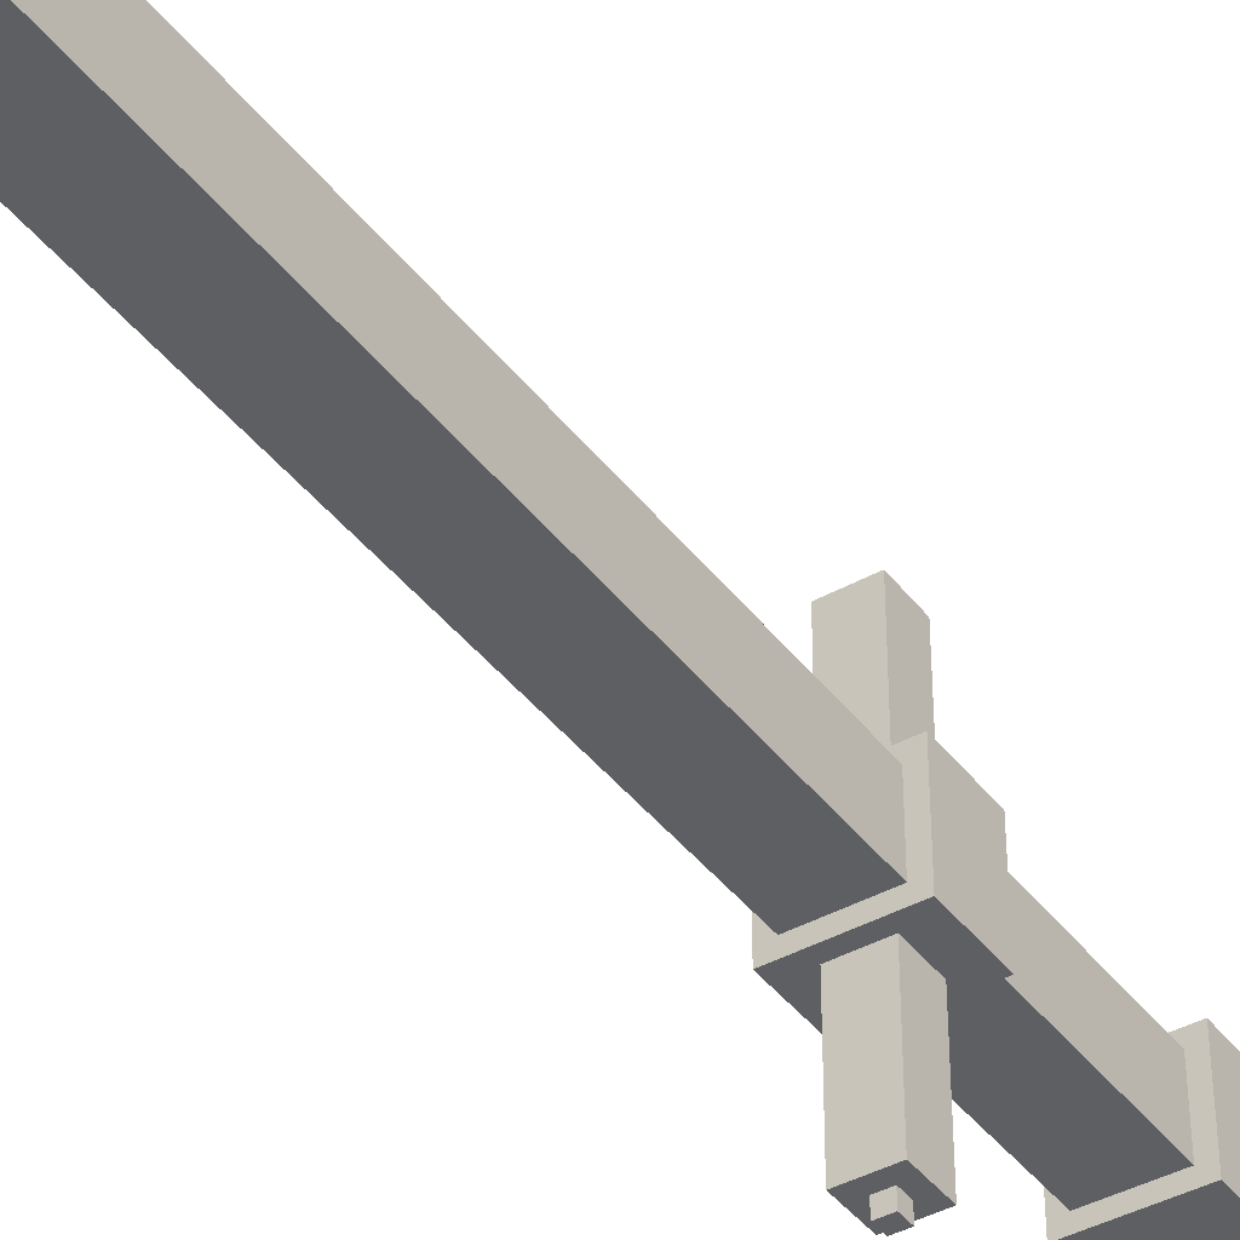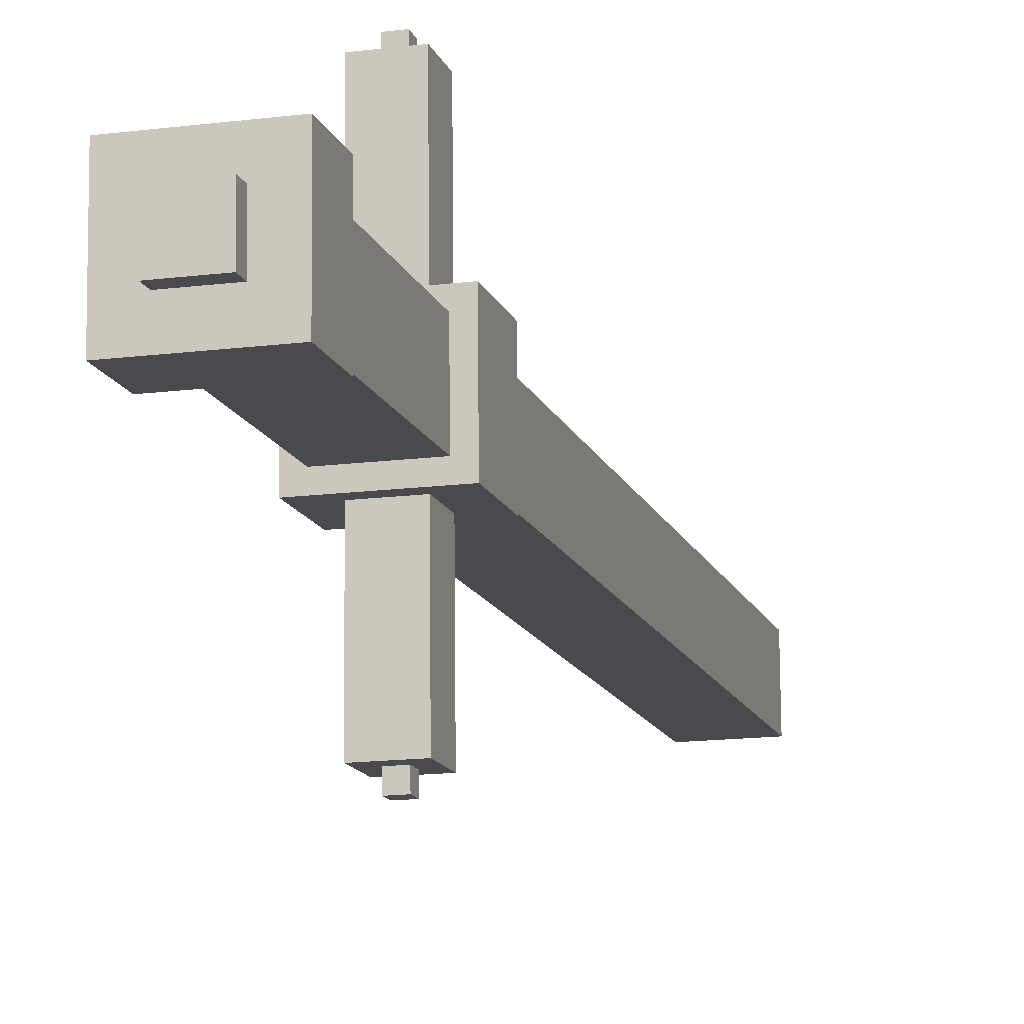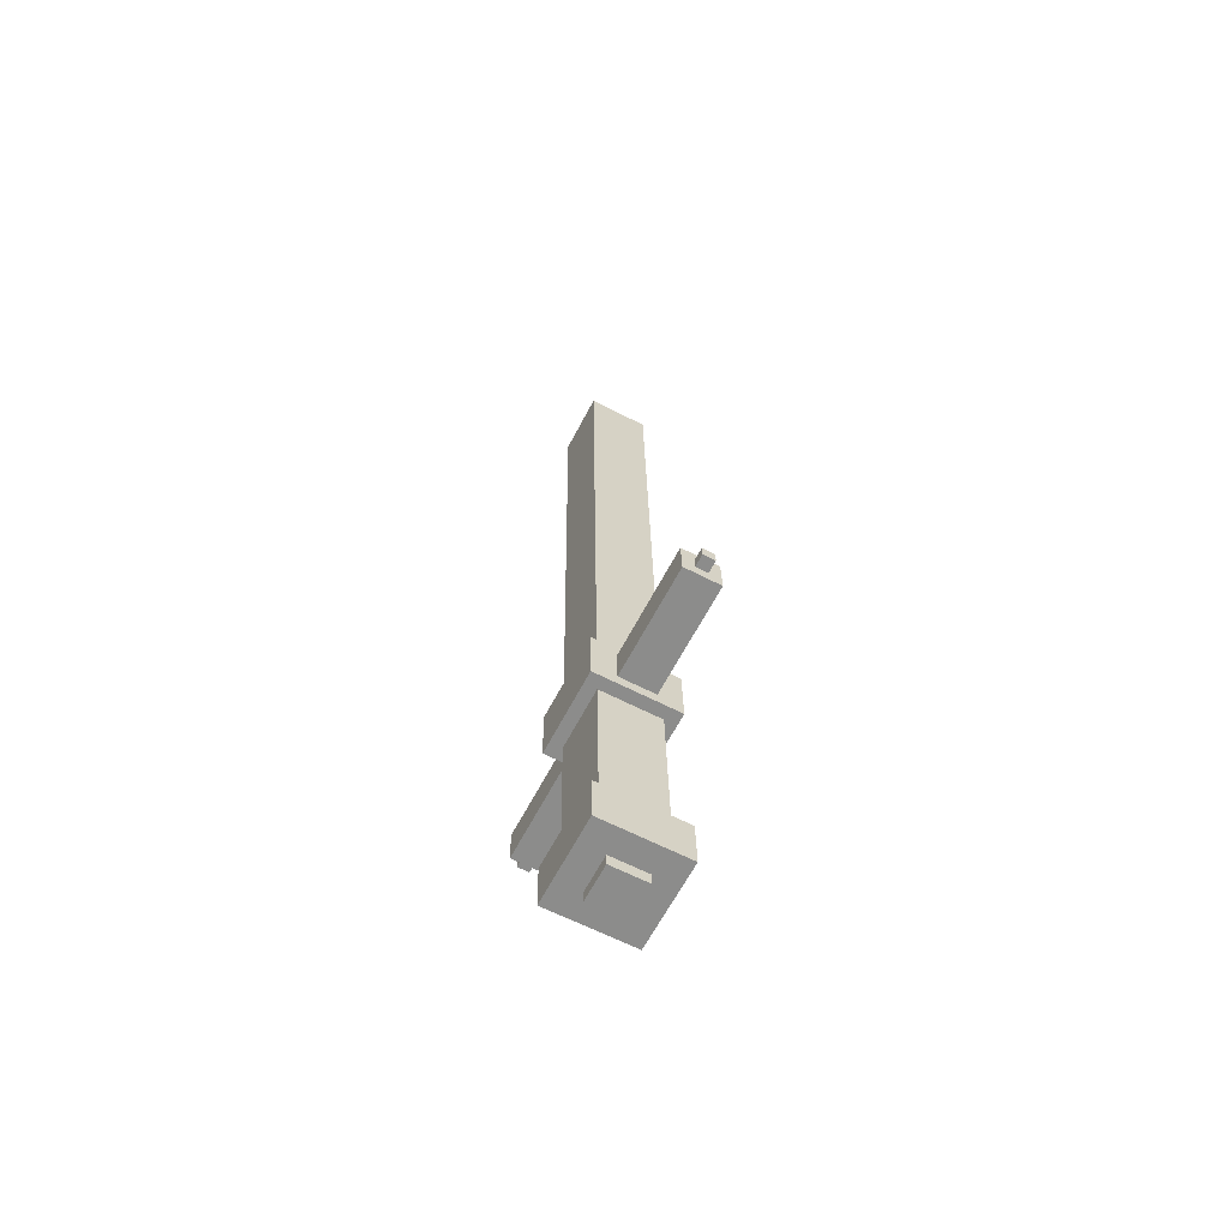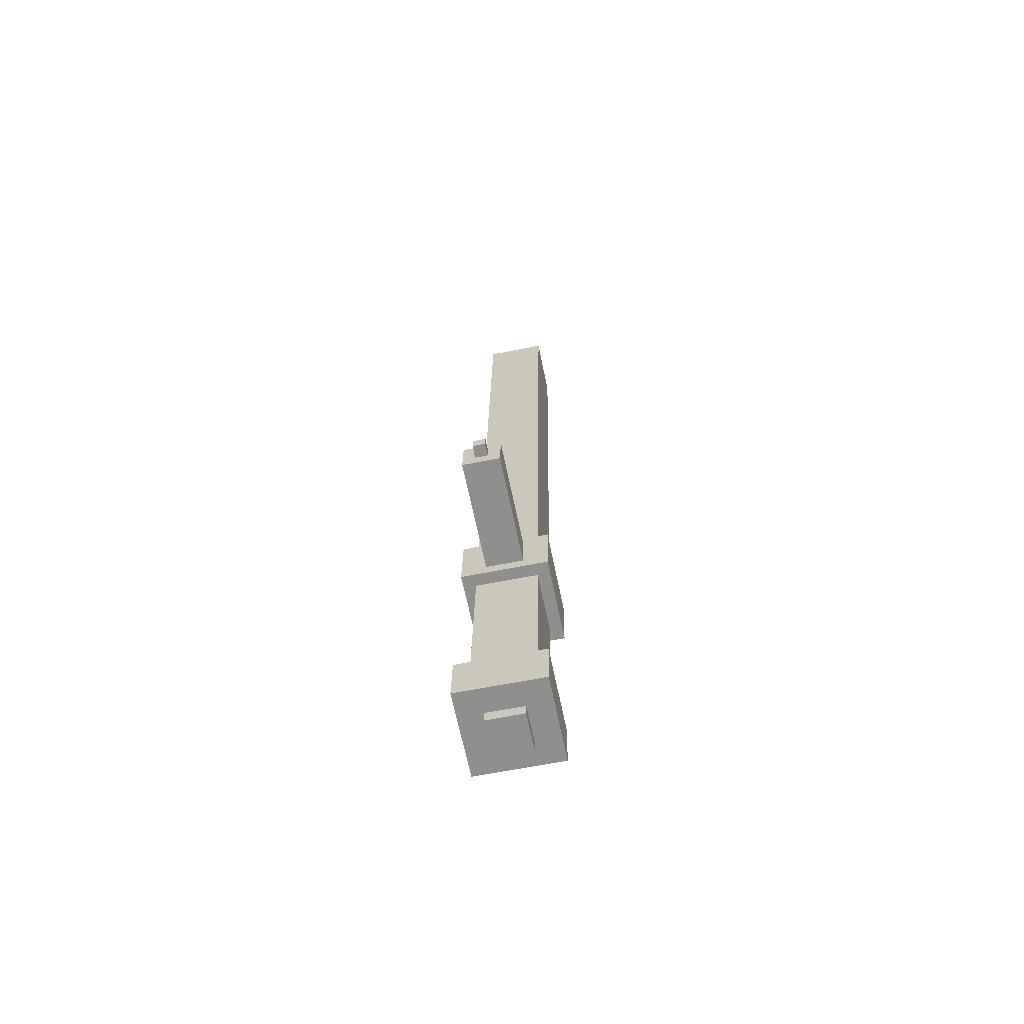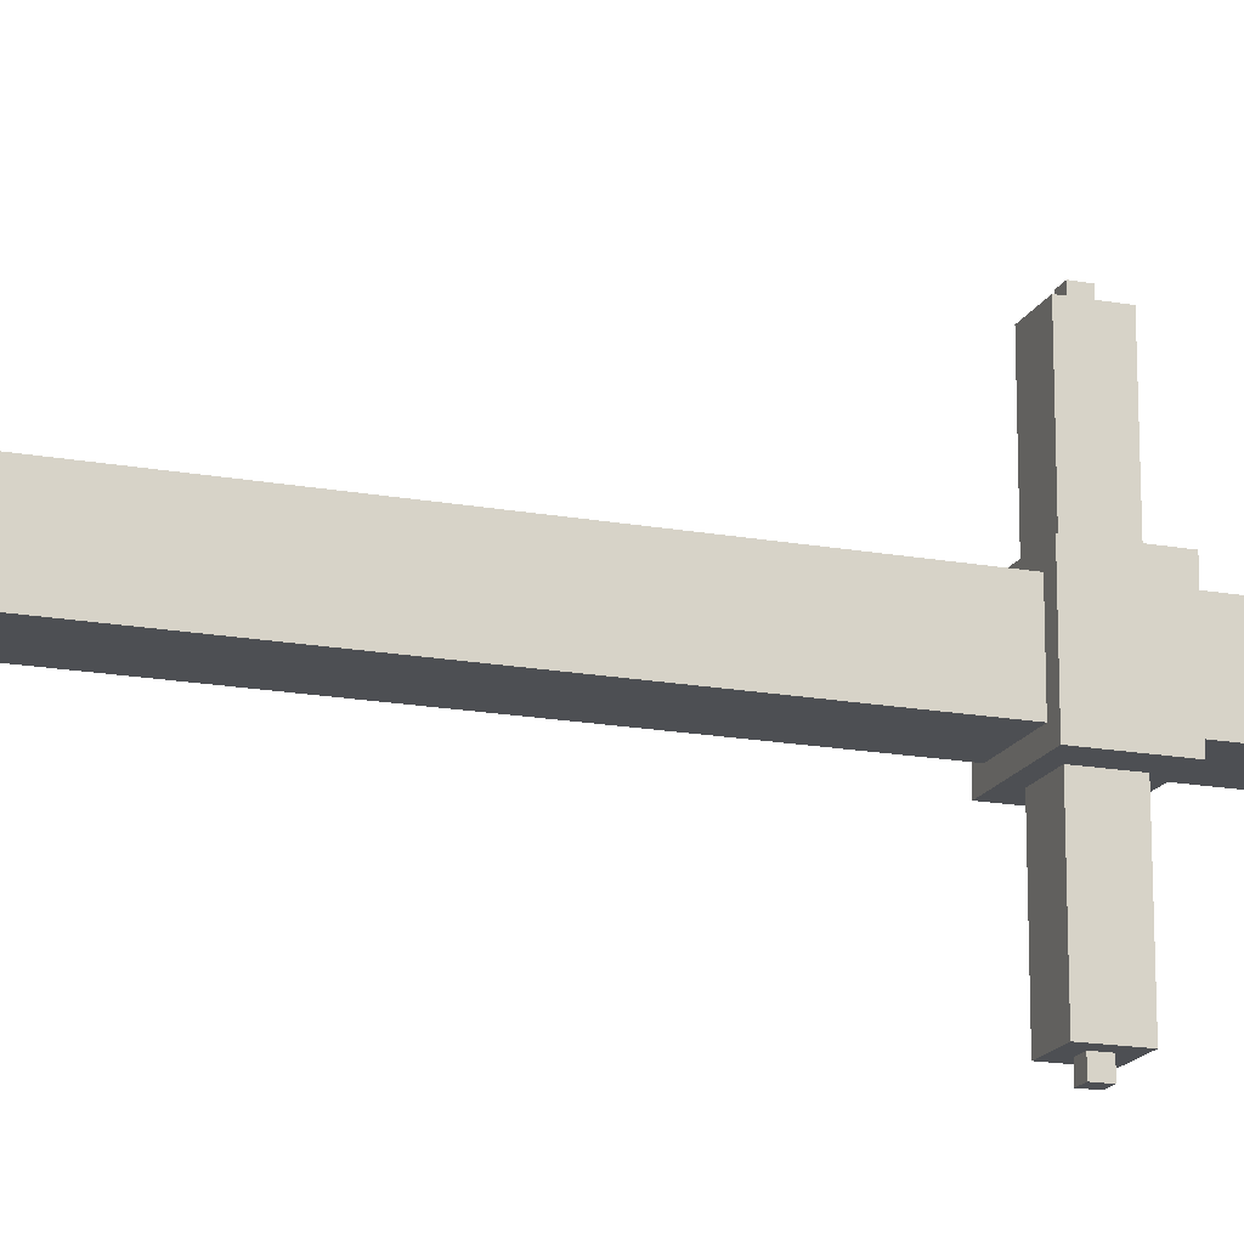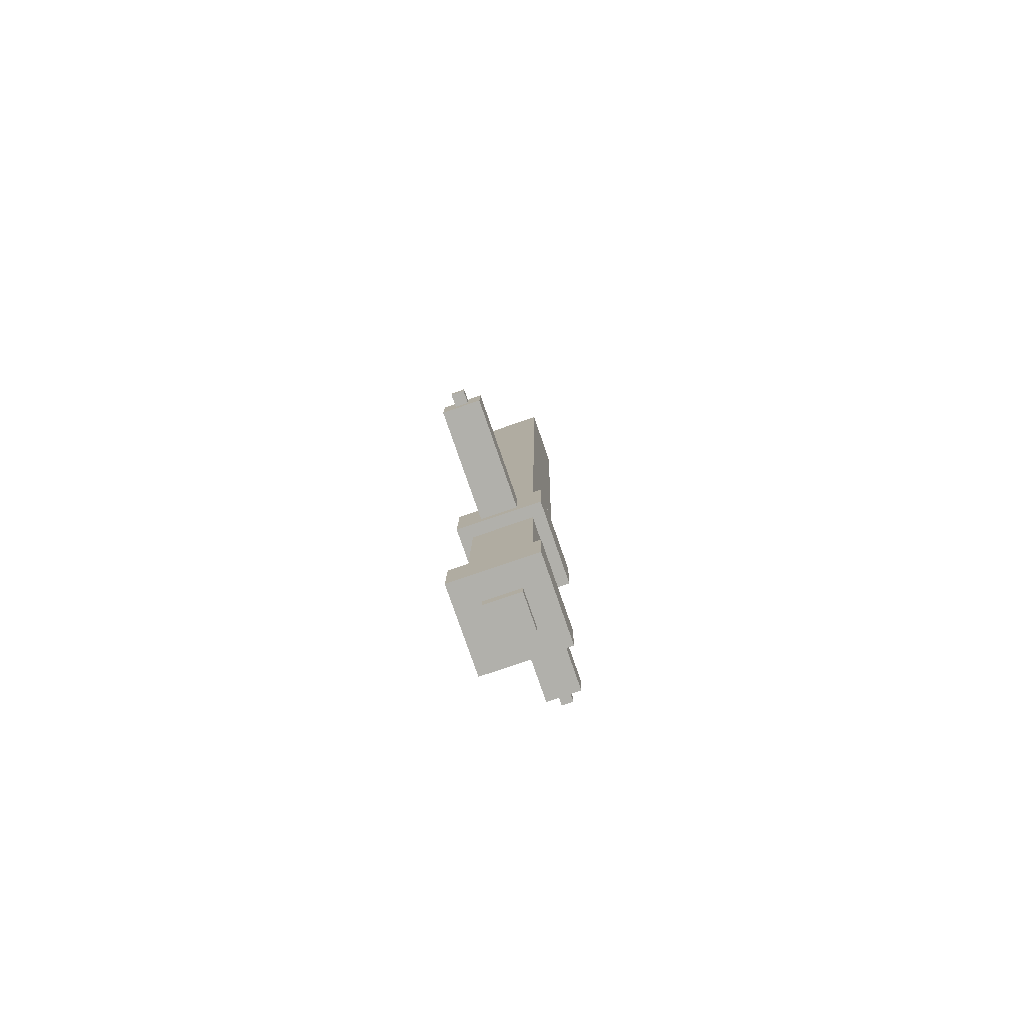
<metadata>
{"format":"obj","ext":"obj","renderer":"f3d","projection":"perspective","resolution":1024,"background":"white","views":[{"elev":-41.9,"azim":-146.6,"up":"+Z"},{"elev":-13.3,"azim":14.4,"up":"+Z"},{"elev":-64.4,"azim":151.8,"up":"+Y"},{"elev":-65.5,"azim":11.1,"up":"+Y"},{"elev":-18.0,"azim":-110.3,"up":"+Z"},{"elev":-78.9,"azim":18.6,"up":"+Y"}]}
</metadata>
<code>
g elder_force_saber_mesh
v 0.00719 0.1178 0.1887
v 0.006977 0.1039 0.1887
v -0.006993 0.1041 0.1886
v -0.00678 0.1181 0.1886
v 0.007095 0.1039 0.1747
v 0.02085 0.08969 0.1748
v -0.02106 0.09033 0.1745
v -0.006875 0.1041 0.1746
v 0.007308 0.1178 0.1747
v 0.02149 0.1316 0.1748
v -0.006662 0.1181 0.1746
v -0.02042 0.1322 0.1745
v 0.04666 -0.1203 0.0493
v 0.0458 -0.1762 0.04929
v -0.05199 -0.1747 0.04847
v -0.05113 -0.1188 0.04847
v 0.02192 0.08969 0.04909
v 0.04964 0.07529 0.04932
v -0.04815 0.07678 0.04849
v -0.01999 0.09033 0.04873
v 0.02255 0.1316 0.04909
v 0.05071 0.1451 0.04933
v -0.01935 0.1322 0.04874
v -0.04708 0.1466 0.0485
v 0.03579 0.0755 0.03523
v 0.0328 -0.1201 0.03521
v -0.03704 -0.119 0.03462
v -0.03406 0.07657 0.03464
v 0.04752 0.8439 0.03532
v 0.03685 0.1454 0.03524
v -0.03299 0.1464 0.03465
v -0.02233 0.8449 0.03472
v 0.0181 -0.1757 0.02111
v 0.01789 -0.1897 0.02111
v -0.02402 -0.1891 0.02076
v -0.02381 -0.1751 0.02076
v 0.03388 0.858 0.02123
v 0.03367 0.8441 0.02123
v -0.008244 0.8447 0.02087
v -0.00803 0.8587 0.02087
v -0.02367 -0.1891 -0.02116
v 0.01824 -0.1897 -0.0208
v 0.01845 -0.1757 -0.0208
v -0.02346 -0.1751 -0.02115
v -0.007889 0.8447 -0.02104
v 0.03402 0.8441 -0.02069
v 0.03423 0.858 -0.02069
v -0.007676 0.8587 -0.02104
v -0.03645 -0.119 -0.03524
v 0.0334 -0.1201 -0.03465
v 0.03638 0.0755 -0.03462
v -0.03347 0.07657 -0.03522
v -0.0324 0.1464 -0.03521
v 0.03745 0.1454 -0.03462
v 0.04811 0.8439 -0.03454
v -0.02174 0.8449 -0.03513
v -0.05116 -0.1747 -0.04933
v 0.04663 -0.1762 -0.0485
v 0.04748 -0.1203 -0.0485
v -0.05031 -0.1188 -0.04933
v -0.04732 0.07678 -0.04931
v 0.05047 0.07529 -0.04848
v 0.02274 0.08969 -0.04871
v -0.01917 0.09033 -0.04907
v 0.02338 0.1316 -0.04871
v 0.05153 0.1451 -0.04847
v -0.01853 0.1322 -0.04906
v -0.04625 0.1466 -0.0493
v -0.0181 0.09032 -0.1748
v 0.0238 0.08968 -0.1745
v 0.01005 0.1039 -0.1746
v -0.003921 0.1041 -0.1747
v 0.01026 0.1178 -0.1746
v 0.02445 0.1316 -0.1744
v -0.003708 0.1181 -0.1747
v -0.01746 0.1322 -0.1748
v -0.003803 0.1041 -0.1887
v 0.01017 0.1039 -0.1885
v 0.01038 0.1178 -0.1885
v -0.003589 0.118 -0.1887
v 0.04663 -0.1762 -0.0485
v 0.0458 -0.1762 0.04929
v 0.04666 -0.1203 0.0493
v 0.04748 -0.1203 -0.0485
v 0.05047 0.07529 -0.04848
v 0.04964 0.07529 0.04932
v 0.05071 0.1451 0.04933
v 0.05153 0.1451 -0.04847
v 0.0334 -0.1201 -0.03465
v 0.0328 -0.1201 0.03521
v 0.03579 0.0755 0.03523
v 0.03638 0.0755 -0.03462
v 0.03745 0.1454 -0.03462
v 0.03685 0.1454 0.03524
v 0.04752 0.8439 0.03532
v 0.04811 0.8439 -0.03454
v 0.02192 0.08969 0.04909
v 0.02085 0.08969 0.1748
v 0.02149 0.1316 0.1748
v 0.02255 0.1316 0.04909
v 0.01824 -0.1897 -0.0208
v 0.01789 -0.1897 0.02111
v 0.0181 -0.1757 0.02111
v 0.01845 -0.1757 -0.0208
v 0.03402 0.8441 -0.02069
v 0.03367 0.8441 0.02123
v 0.03388 0.858 0.02123
v 0.03423 0.858 -0.02069
v 0.0238 0.08968 -0.1745
v 0.02274 0.08969 -0.04871
v 0.02338 0.1316 -0.04871
v 0.02445 0.1316 -0.1744
v 0.007095 0.1039 0.1747
v 0.006977 0.1039 0.1887
v 0.00719 0.1178 0.1887
v 0.007308 0.1178 0.1747
v 0.01017 0.1039 -0.1885
v 0.01005 0.1039 -0.1746
v 0.01026 0.1178 -0.1746
v 0.01038 0.1178 -0.1885
v -0.00678 0.1181 0.1886
v -0.006993 0.1041 0.1886
v -0.006875 0.1041 0.1746
v -0.006662 0.1181 0.1746
v -0.003708 0.1181 -0.1747
v -0.003921 0.1041 -0.1747
v -0.003803 0.1041 -0.1887
v -0.003589 0.118 -0.1887
v -0.02042 0.1322 0.1745
v -0.02106 0.09033 0.1745
v -0.01999 0.09033 0.04873
v -0.01935 0.1322 0.04874
v -0.02381 -0.1751 0.02076
v -0.02402 -0.1891 0.02076
v -0.02367 -0.1891 -0.02116
v -0.02346 -0.1751 -0.02115
v -0.00803 0.8587 0.02087
v -0.008244 0.8447 0.02087
v -0.007889 0.8447 -0.02104
v -0.007676 0.8587 -0.02104
v -0.01853 0.1322 -0.04906
v -0.01917 0.09033 -0.04907
v -0.0181 0.09032 -0.1748
v -0.01746 0.1322 -0.1748
v -0.03406 0.07657 0.03464
v -0.03704 -0.119 0.03462
v -0.03645 -0.119 -0.03524
v -0.03347 0.07657 -0.03522
v -0.02233 0.8449 0.03472
v -0.03299 0.1464 0.03465
v -0.0324 0.1464 -0.03521
v -0.02174 0.8449 -0.03513
v -0.05113 -0.1188 0.04847
v -0.05199 -0.1747 0.04847
v -0.05116 -0.1747 -0.04933
v -0.05031 -0.1188 -0.04933
v -0.04708 0.1466 0.0485
v -0.04815 0.07678 0.04849
v -0.04732 0.07678 -0.04931
v -0.04625 0.1466 -0.0493
v -0.02402 -0.1891 0.02076
v 0.01789 -0.1897 0.02111
v 0.01824 -0.1897 -0.0208
v -0.02367 -0.1891 -0.02116
v 0.0181 -0.1757 0.02111
v 0.0458 -0.1762 0.04929
v 0.04663 -0.1762 -0.0485
v 0.01845 -0.1757 -0.0208
v -0.02381 -0.1751 0.02076
v -0.05199 -0.1747 0.04847
v -0.02346 -0.1751 -0.02115
v -0.05116 -0.1747 -0.04933
v 0.03579 0.0755 0.03523
v 0.04964 0.07529 0.04932
v 0.05047 0.07529 -0.04848
v 0.03638 0.0755 -0.03462
v -0.03406 0.07657 0.03464
v -0.04815 0.07678 0.04849
v -0.03347 0.07657 -0.03522
v -0.04732 0.07678 -0.04931
v -0.02106 0.09033 0.1745
v 0.02085 0.08969 0.1748
v 0.02192 0.08969 0.04909
v -0.01999 0.09033 0.04873
v -0.01917 0.09033 -0.04907
v 0.02274 0.08969 -0.04871
v 0.0238 0.08968 -0.1745
v -0.0181 0.09032 -0.1748
v -0.006993 0.1041 0.1886
v 0.006977 0.1039 0.1887
v 0.007095 0.1039 0.1747
v -0.006875 0.1041 0.1746
v -0.003921 0.1041 -0.1747
v 0.01005 0.1039 -0.1746
v 0.01017 0.1039 -0.1885
v -0.003803 0.1041 -0.1887
v 0.04748 -0.1203 -0.0485
v 0.04666 -0.1203 0.0493
v 0.0328 -0.1201 0.03521
v 0.0334 -0.1201 -0.03465
v -0.03704 -0.119 0.03462
v -0.05113 -0.1188 0.04847
v -0.03645 -0.119 -0.03524
v -0.05031 -0.1188 -0.04933
v 0.007308 0.1178 0.1747
v 0.00719 0.1178 0.1887
v -0.00678 0.1181 0.1886
v -0.006662 0.1181 0.1746
v 0.01038 0.1178 -0.1885
v 0.01026 0.1178 -0.1746
v -0.003708 0.1181 -0.1747
v -0.003589 0.118 -0.1887
v 0.02255 0.1316 0.04909
v 0.02149 0.1316 0.1748
v -0.02042 0.1322 0.1745
v -0.01935 0.1322 0.04874
v 0.02445 0.1316 -0.1744
v 0.02338 0.1316 -0.04871
v -0.01853 0.1322 -0.04906
v -0.01746 0.1322 -0.1748
v 0.05153 0.1451 -0.04847
v 0.05071 0.1451 0.04933
v 0.03685 0.1454 0.03524
v 0.03745 0.1454 -0.03462
v -0.03299 0.1464 0.03465
v -0.04708 0.1466 0.0485
v -0.0324 0.1464 -0.03521
v -0.04625 0.1466 -0.0493
v 0.04811 0.8439 -0.03454
v 0.04752 0.8439 0.03532
v 0.03367 0.8441 0.02123
v 0.03402 0.8441 -0.02069
v -0.008244 0.8447 0.02087
v -0.02233 0.8449 0.03472
v -0.007889 0.8447 -0.02104
v -0.02174 0.8449 -0.03513
v 0.03423 0.858 -0.02069
v 0.03388 0.858 0.02123
v -0.00803 0.8587 0.02087
v -0.007676 0.8587 -0.02104
f -238 -239 -240
f -237 -238 -240
f -234 -235 -236
f -233 -234 -236
f -236 -235 -232
f -235 -231 -232
f -234 -233 -230
f -230 -232 -231
f -229 -234 -230
f -229 -230 -231
f -226 -227 -228
f -225 -226 -228
f -222 -223 -224
f -221 -222 -224
f -224 -223 -220
f -223 -219 -220
f -222 -221 -218
f -218 -220 -219
f -217 -222 -218
f -217 -218 -219
f -214 -215 -216
f -213 -214 -216
f -210 -211 -212
f -209 -210 -212
f -206 -207 -208
f -205 -206 -208
f -202 -203 -204
f -201 -202 -204
f -198 -199 -200
f -197 -198 -200
f -194 -195 -196
f -193 -194 -196
f -190 -191 -192
f -189 -190 -192
f -186 -187 -188
f -185 -186 -188
f -182 -183 -184
f -181 -182 -184
f -178 -179 -180
f -177 -178 -180
f -178 -176 -179
f -176 -175 -179
f -174 -177 -180
f -175 -176 -174
f -173 -174 -180
f -173 -175 -174
f -170 -171 -172
f -169 -170 -172
f -170 -168 -171
f -168 -167 -171
f -166 -169 -172
f -167 -168 -166
f -165 -166 -172
f -165 -167 -166
f -162 -163 -164
f -161 -162 -164
f -158 -159 -160
f -157 -158 -160
f -154 -155 -156
f -153 -154 -156
f -150 -151 -152
f -149 -150 -152
f -146 -147 -148
f -145 -146 -148
f -142 -143 -144
f -141 -142 -144
f -138 -139 -140
f -137 -138 -140
f -134 -135 -136
f -133 -134 -136
f -130 -131 -132
f -129 -130 -132
f -126 -127 -128
f -125 -126 -128
f -122 -123 -124
f -121 -122 -124
f -118 -119 -120
f -117 -118 -120
f -114 -115 -116
f -113 -114 -116
f -110 -111 -112
f -109 -110 -112
f -106 -107 -108
f -105 -106 -108
f -102 -103 -104
f -101 -102 -104
f -98 -99 -100
f -97 -98 -100
f -94 -95 -96
f -93 -94 -96
f -90 -91 -92
f -89 -90 -92
f -86 -87 -88
f -85 -86 -88
f -82 -83 -84
f -81 -82 -84
f -78 -79 -80
f -77 -78 -80
f -74 -75 -76
f -73 -74 -76
f -76 -75 -72
f -75 -71 -72
f -74 -73 -70
f -70 -72 -71
f -69 -74 -70
f -69 -70 -71
f -66 -67 -68
f -65 -66 -68
f -68 -67 -64
f -67 -63 -64
f -66 -65 -62
f -62 -64 -63
f -61 -66 -62
f -61 -62 -63
f -58 -59 -60
f -57 -58 -60
f -54 -55 -56
f -53 -54 -56
f -50 -51 -52
f -49 -50 -52
f -46 -47 -48
f -45 -46 -48
f -42 -43 -44
f -41 -42 -44
f -42 -40 -43
f -40 -39 -43
f -38 -41 -44
f -39 -40 -38
f -37 -38 -44
f -37 -39 -38
f -34 -35 -36
f -33 -34 -36
f -30 -31 -32
f -29 -30 -32
f -26 -27 -28
f -25 -26 -28
f -22 -23 -24
f -21 -22 -24
f -18 -19 -20
f -17 -18 -20
f -18 -16 -19
f -16 -15 -19
f -14 -17 -20
f -15 -16 -14
f -13 -14 -20
f -13 -15 -14
f -10 -11 -12
f -9 -10 -12
f -10 -8 -11
f -8 -7 -11
f -6 -9 -12
f -7 -8 -6
f -5 -6 -12
f -5 -7 -6
f -2 -3 -4
f -1 -2 -4

</code>
